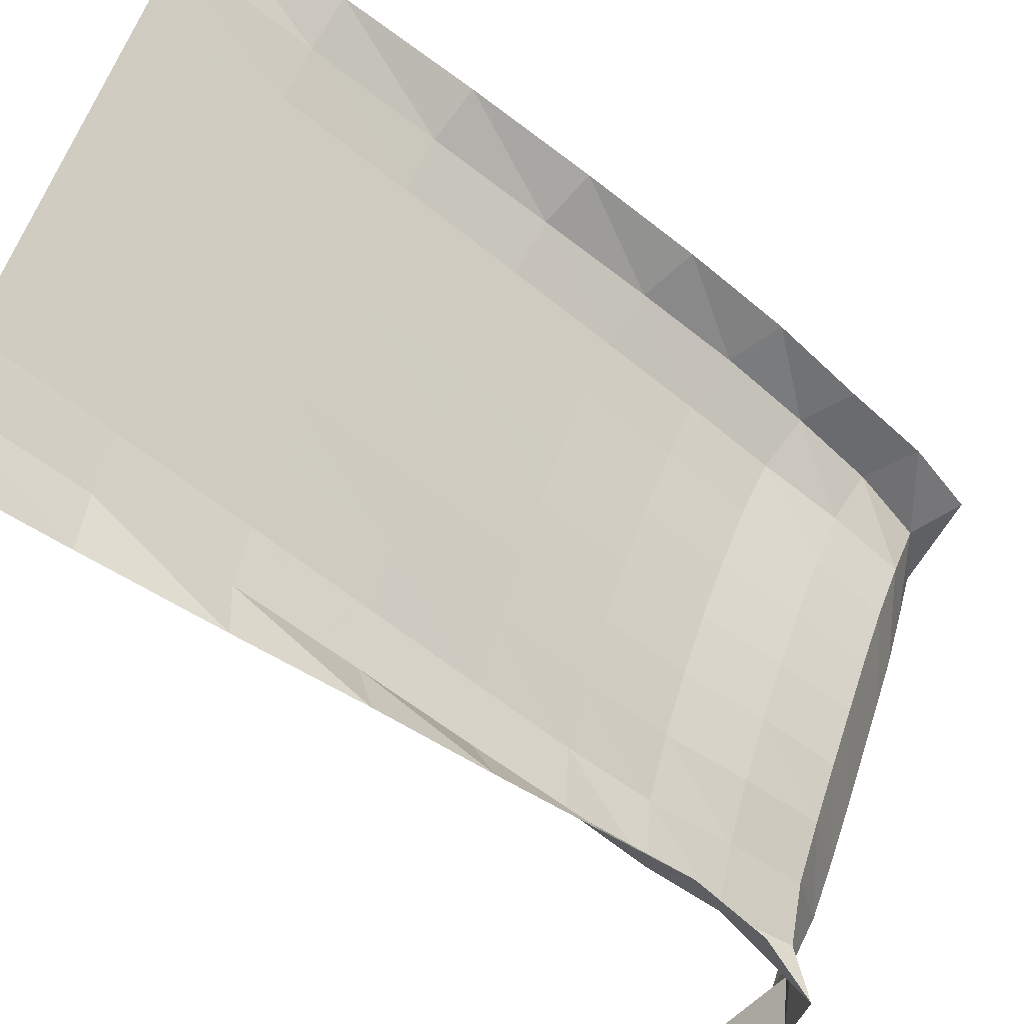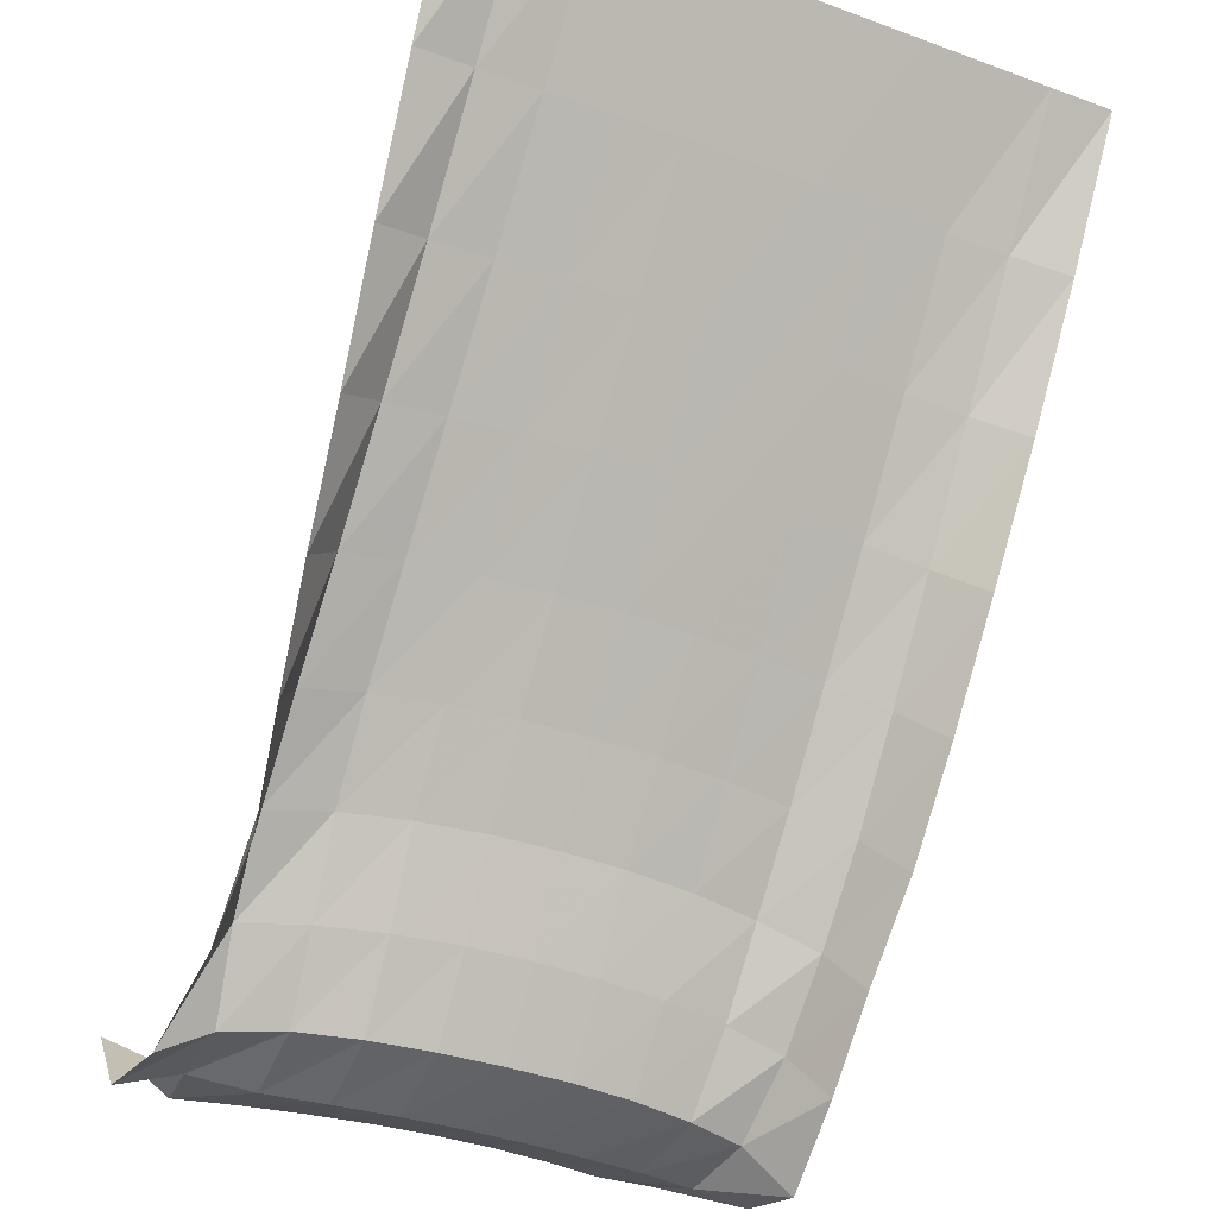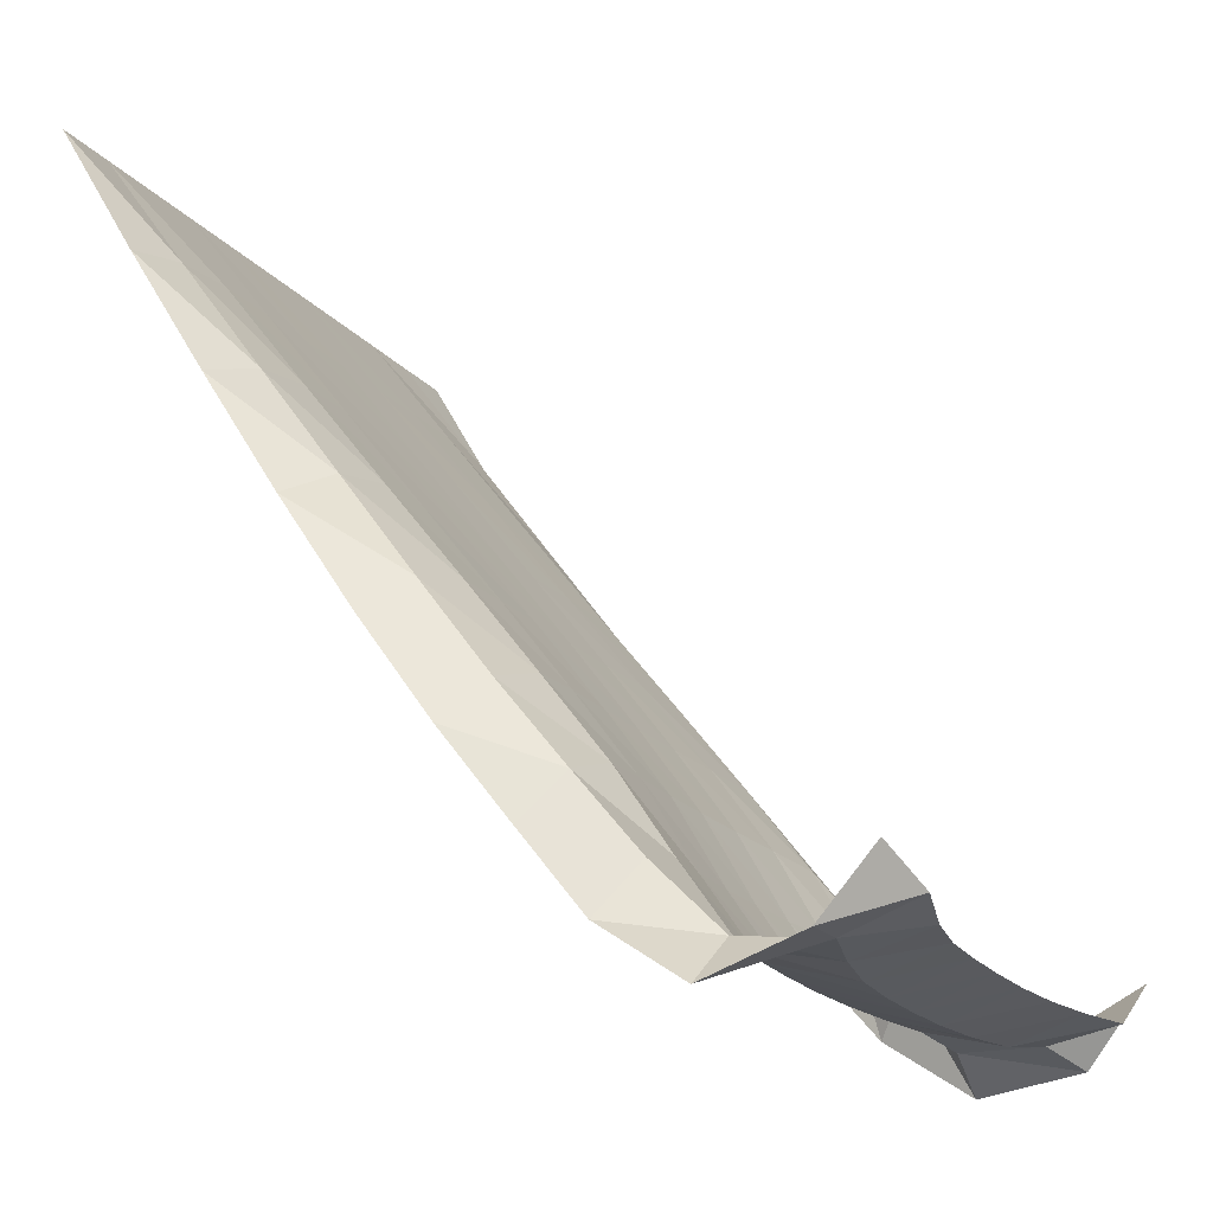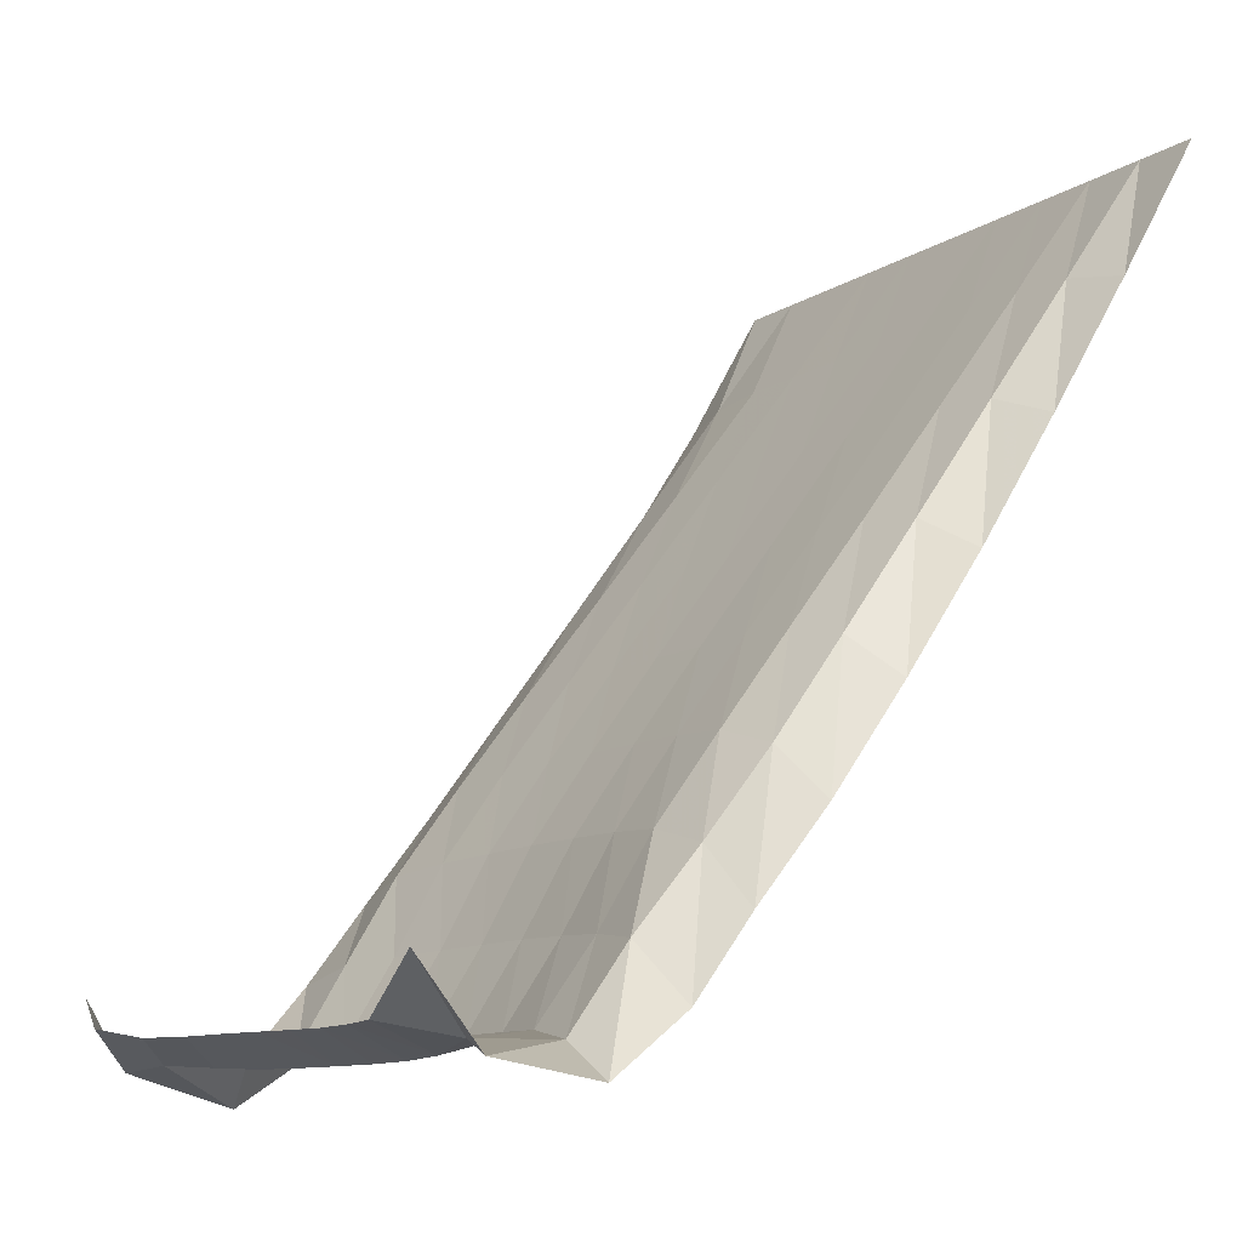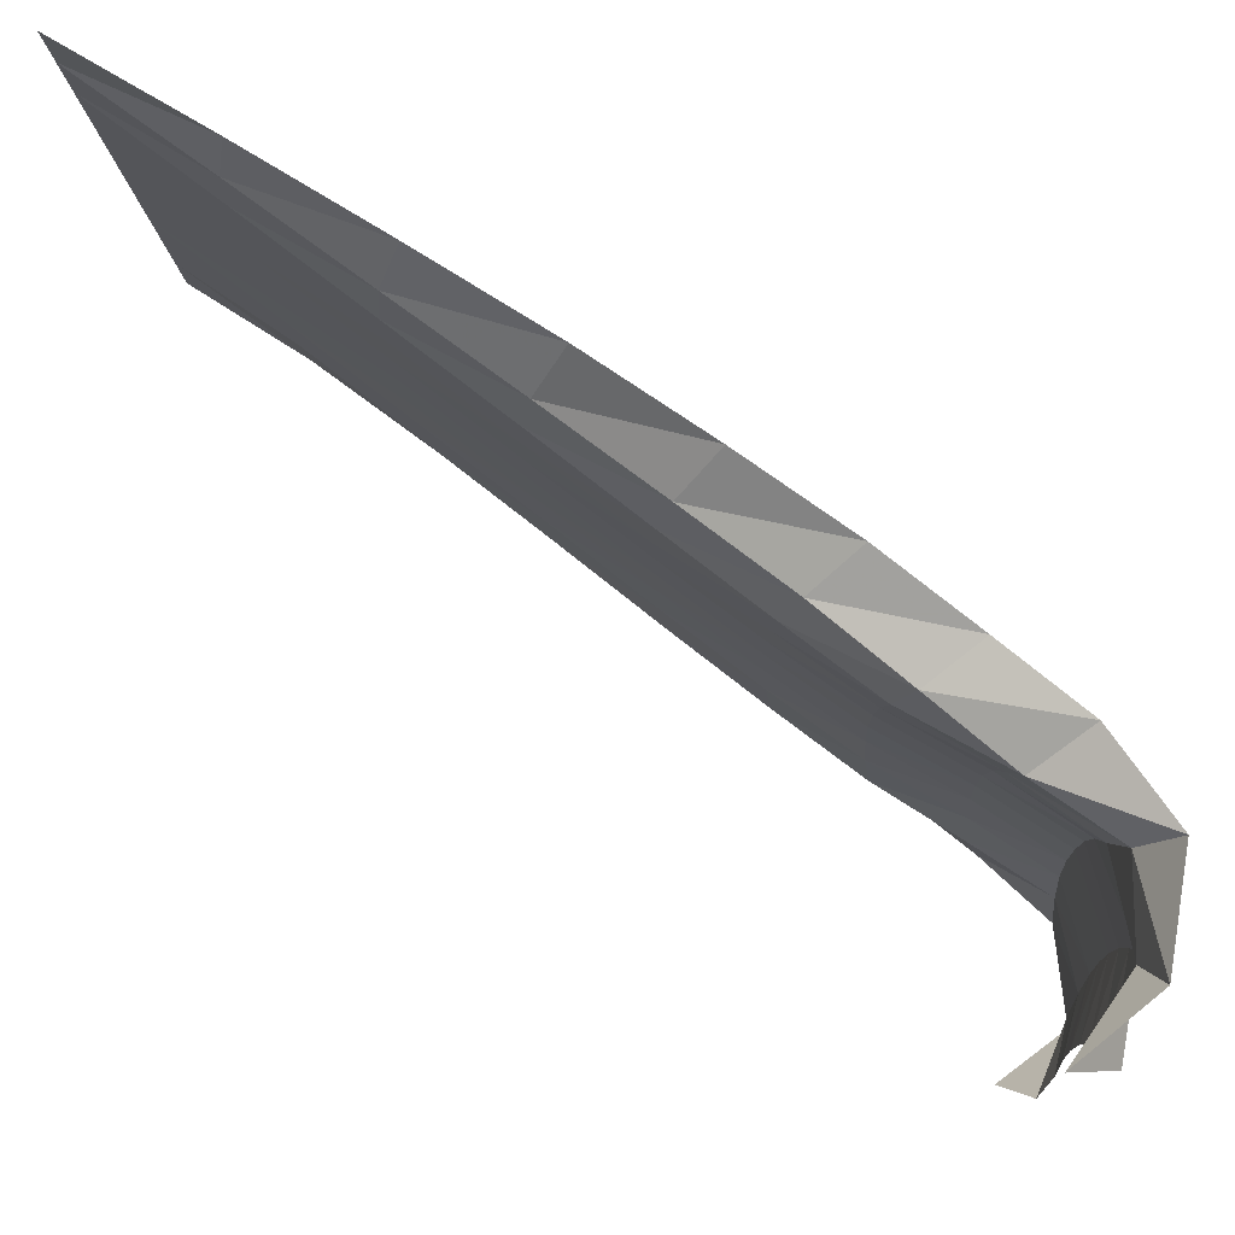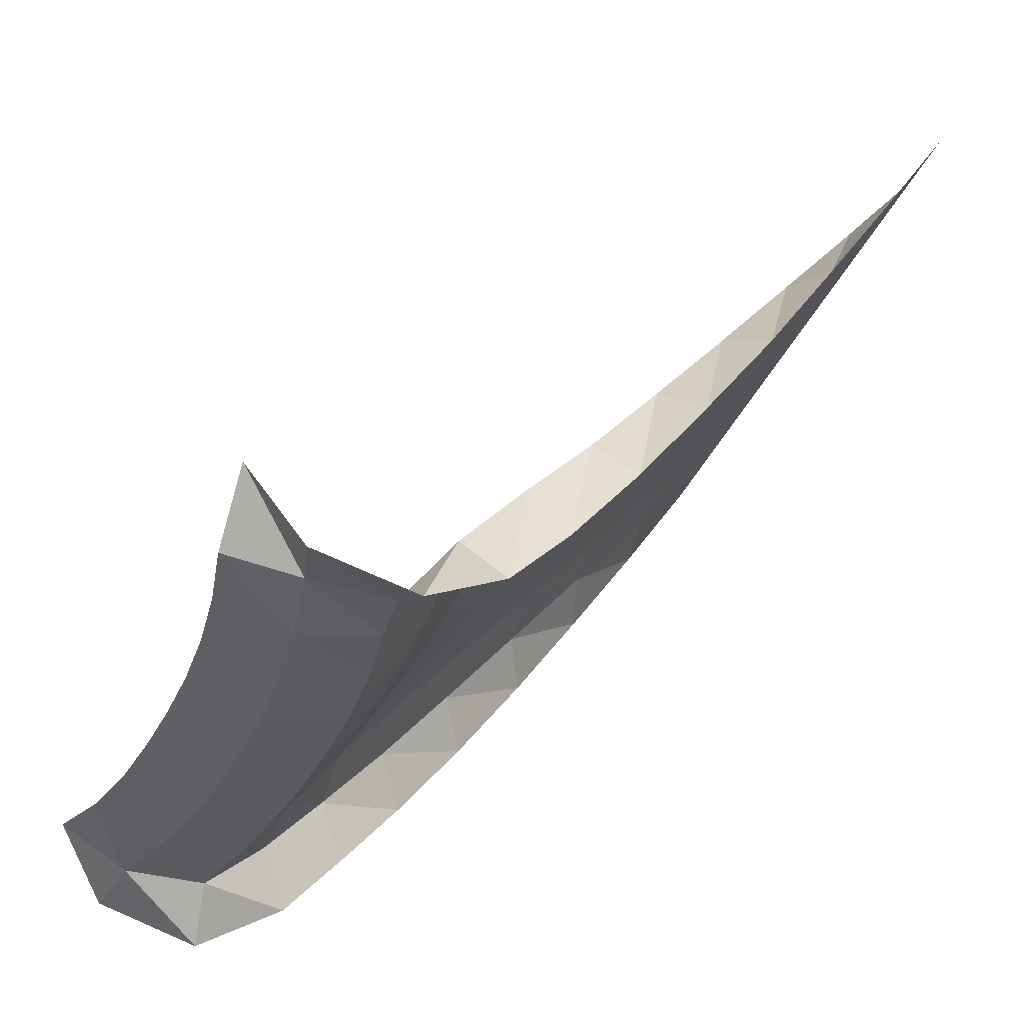
<metadata>
{"format":"obj","ext":"obj","renderer":"f3d","projection":"perspective","resolution":1024,"background":"white","views":[{"elev":58.6,"azim":108.4,"up":"+Y"},{"elev":-35.6,"azim":154.3,"up":"+Z"},{"elev":-19.5,"azim":-62.4,"up":"+Z"},{"elev":-10.8,"azim":57.1,"up":"+Z"},{"elev":-10.2,"azim":91.8,"up":"+Y"},{"elev":-40.5,"azim":66.9,"up":"+Z"}]}
</metadata>
<code>
v  1.7e-05  5.999  -0.002089
v  0.4999  5.997  -0.003597
v  0.9999  5.997  -0.003488
v  1.5  5.997  -0.003445
v  2  5.997  -0.003421
v  2.5  5.997  -0.003413
v  3  5.997  -0.003419
v  3.5  5.997  -0.003429
v  4  5.997  -0.003447
v  4.5  5.997  -0.003542
v  5  5.999  -0.002099
v  0.02185  5.371  -1.057
v  0.4896  5.289  -0.9723
v  0.979  5.273  -0.9436
v  1.491  5.277  -0.9376
v  1.994  5.283  -0.9343
v  2.498  5.286  -0.9332
v  3.004  5.286  -0.9337
v  3.514  5.282  -0.9357
v  4.016  5.28  -0.9404
v  4.506  5.296  -0.966
v  4.974  5.378  -1.054
v  0.05333  4.759  -2.052
v  0.4804  4.602  -1.897
v  0.966  4.571  -1.839
v  1.483  4.583  -1.826
v  1.991  4.595  -1.82
v  2.498  4.601  -1.817
v  3.01  4.6  -1.818
v  3.525  4.593  -1.822
v  4.034  4.586  -1.833
v  4.513  4.617  -1.883
v  4.935  4.778  -2.046
v  0.1006  4.17  -2.992
v  0.4682  3.953  -2.769
v  0.9589  3.908  -2.68
v  1.476  3.93  -2.657
v  1.991  3.949  -2.648
v  2.5  3.958  -2.644
v  3.018  3.956  -2.646
v  3.536  3.945  -2.652
v  4.053  3.931  -2.67
v  4.528  3.975  -2.749
v  4.884  4.201  -2.982
v  0.1451  3.597  -3.858
v  0.4562  3.348  -3.576
v  0.9539  3.294  -3.45
v  1.472  3.33  -3.415
v  1.992  3.359  -3.402
v  2.503  3.371  -3.396
v  3.026  3.368  -3.399
v  3.548  3.349  -3.408
v  4.07  3.325  -3.436
v  4.547  3.375  -3.546
v  4.835  3.632  -3.839
v  0.1958  3.048  -4.632
v  0.4571  2.797  -4.303
v  0.9536  2.747  -4.148
v  1.474  2.798  -4.103
v  1.998  2.839  -4.084
v  2.507  2.855  -4.077
v  3.031  2.85  -4.08
v  3.555  2.824  -4.093
v  4.081  2.783  -4.128
v  4.569  2.826  -4.264
v  4.772  3.098  -4.612
v  0.2872  2.546  -5.301
v  0.4869  2.285  -4.941
v  0.9738  2.26  -4.786
v  1.491  2.33  -4.738
v  2.015  2.38  -4.719
v  2.513  2.401  -4.71
v  3.031  2.396  -4.712
v  3.554  2.363  -4.727
v  4.075  2.303  -4.761
v  4.586  2.304  -4.888
v  4.695  2.592  -5.272
v  0.3363  2.074  -5.902
v  0.5426  1.815  -5.52
v  1.02  1.857  -5.409
v  1.527  1.953  -5.38
v  2.043  2.008  -5.365
v  2.531  2.031  -5.359
v  3.024  2.029  -5.359
v  3.54  1.995  -5.372
v  4.047  1.923  -5.397
v  4.546  1.834  -5.457
v  4.761  2.108  -5.852
v  0.2902  1.414  -6.346
v  0.6472  1.345  -6.008
v  1.099  1.473  -5.979
v  1.584  1.565  -5.959
v  2.069  1.618  -5.952
v  2.551  1.64  -5.951
v  3.035  1.636  -5.951
v  3.525  1.6  -5.953
v  4.009  1.523  -5.961
v  4.479  1.446  -6.035
v  4.882  1.473  -6.285
v  0.2287  0.6517  -6.116
v  0.6998  0.714  -6.08
v  1.176  0.8496  -6.106
v  1.642  0.9431  -6.128
v  2.104  0.9896  -6.133
v  2.568  1.01  -6.134
v  3.037  1.007  -6.137
v  3.512  0.9747  -6.134
v  3.989  0.9064  -6.121
v  4.471  0.8123  -6.045
v  4.911  0.6772  -6.158
v  0.3624  0.2912  -5.628
v  0.7881  0.1865  -5.86
v  1.254  0.3129  -5.933
v  1.697  0.4014  -5.939
v  2.139  0.4435  -5.938
v  2.585  0.4615  -5.943
v  3.031  0.457  -5.95
v  3.48  0.4234  -5.958
v  3.93  0.3571  -5.959
v  4.395  0.2498  -5.957
v  4.896  0.2221  -5.597
f 1 2 13
f 1 13 12
f 2 3 14
f 2 14 13
f 3 4 15
f 3 15 14
f 4 5 16
f 4 16 15
f 5 6 17
f 5 17 16
f 6 7 18
f 6 18 17
f 7 8 19
f 7 19 18
f 8 9 20
f 8 20 19
f 9 10 21
f 9 21 20
f 10 11 22
f 10 22 21
f 12 13 24
f 12 24 23
f 13 14 25
f 13 25 24
f 14 15 26
f 14 26 25
f 15 16 27
f 15 27 26
f 16 17 28
f 16 28 27
f 17 18 29
f 17 29 28
f 18 19 30
f 18 30 29
f 19 20 31
f 19 31 30
f 20 21 32
f 20 32 31
f 21 22 33
f 21 33 32
f 23 24 35
f 23 35 34
f 24 25 36
f 24 36 35
f 25 26 37
f 25 37 36
f 26 27 38
f 26 38 37
f 27 28 39
f 27 39 38
f 28 29 40
f 28 40 39
f 29 30 41
f 29 41 40
f 30 31 42
f 30 42 41
f 31 32 43
f 31 43 42
f 32 33 44
f 32 44 43
f 34 35 46
f 34 46 45
f 35 36 47
f 35 47 46
f 36 37 48
f 36 48 47
f 37 38 49
f 37 49 48
f 38 39 50
f 38 50 49
f 39 40 51
f 39 51 50
f 40 41 52
f 40 52 51
f 41 42 53
f 41 53 52
f 42 43 54
f 42 54 53
f 43 44 55
f 43 55 54
f 45 46 57
f 45 57 56
f 46 47 58
f 46 58 57
f 47 48 59
f 47 59 58
f 48 49 60
f 48 60 59
f 49 50 61
f 49 61 60
f 50 51 62
f 50 62 61
f 51 52 63
f 51 63 62
f 52 53 64
f 52 64 63
f 53 54 65
f 53 65 64
f 54 55 66
f 54 66 65
f 56 57 68
f 56 68 67
f 57 58 69
f 57 69 68
f 58 59 70
f 58 70 69
f 59 60 71
f 59 71 70
f 60 61 72
f 60 72 71
f 61 62 73
f 61 73 72
f 62 63 74
f 62 74 73
f 63 64 75
f 63 75 74
f 64 65 76
f 64 76 75
f 65 66 77
f 65 77 76
f 67 68 79
f 67 79 78
f 68 69 80
f 68 80 79
f 69 70 81
f 69 81 80
f 70 71 82
f 70 82 81
f 71 72 83
f 71 83 82
f 72 73 84
f 72 84 83
f 73 74 85
f 73 85 84
f 74 75 86
f 74 86 85
f 75 76 87
f 75 87 86
f 76 77 88
f 76 88 87
f 78 79 90
f 78 90 89
f 79 80 91
f 79 91 90
f 80 81 92
f 80 92 91
f 81 82 93
f 81 93 92
f 82 83 94
f 82 94 93
f 83 84 95
f 83 95 94
f 84 85 96
f 84 96 95
f 85 86 97
f 85 97 96
f 86 87 98
f 86 98 97
f 87 88 99
f 87 99 98
f 89 90 101
f 89 101 100
f 90 91 102
f 90 102 101
f 91 92 103
f 91 103 102
f 92 93 104
f 92 104 103
f 93 94 105
f 93 105 104
f 94 95 106
f 94 106 105
f 95 96 107
f 95 107 106
f 96 97 108
f 96 108 107
f 97 98 109
f 97 109 108
f 98 99 110
f 98 110 109
f 100 101 112
f 100 112 111
f 101 102 113
f 101 113 112
f 102 103 114
f 102 114 113
f 103 104 115
f 103 115 114
f 104 105 116
f 104 116 115
f 105 106 117
f 105 117 116
f 106 107 118
f 106 118 117
f 107 108 119
f 107 119 118
f 108 109 120
f 108 120 119
f 109 110 121
f 109 121 120

</code>
